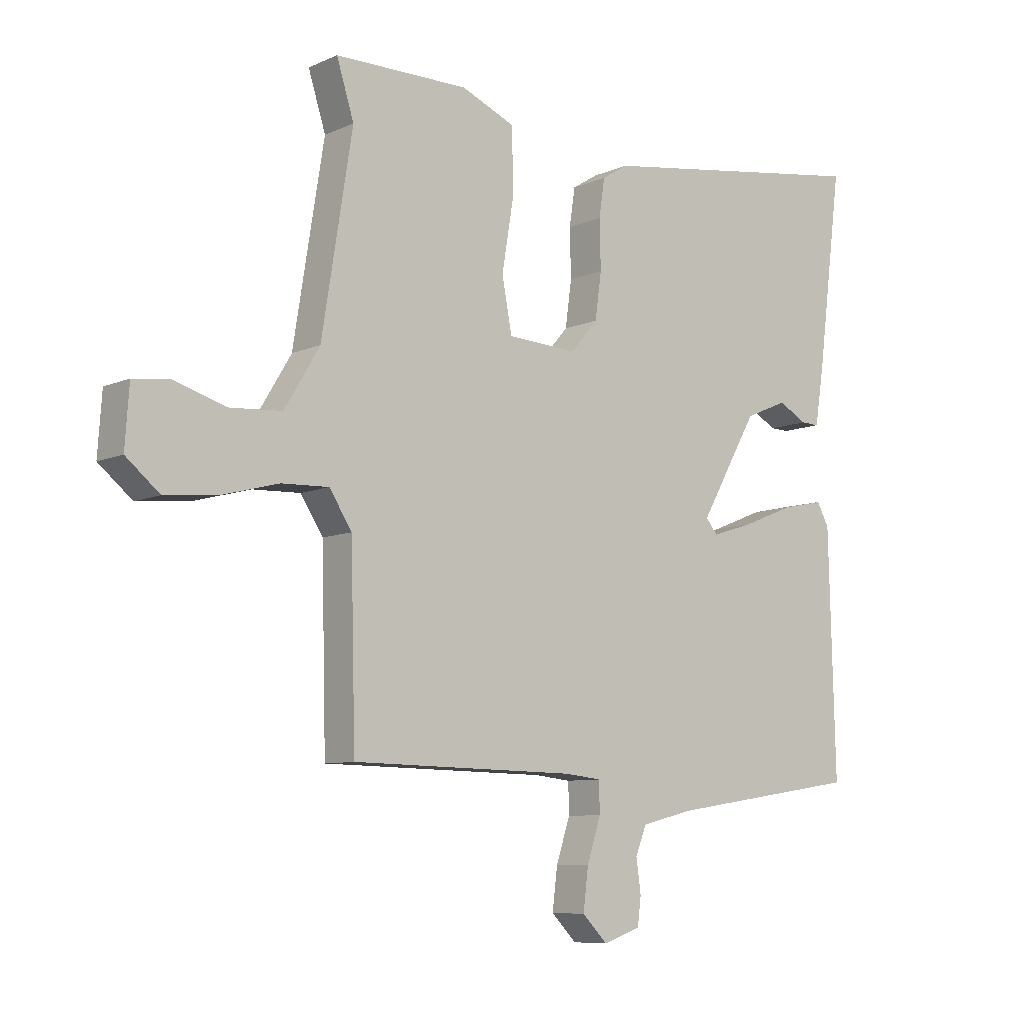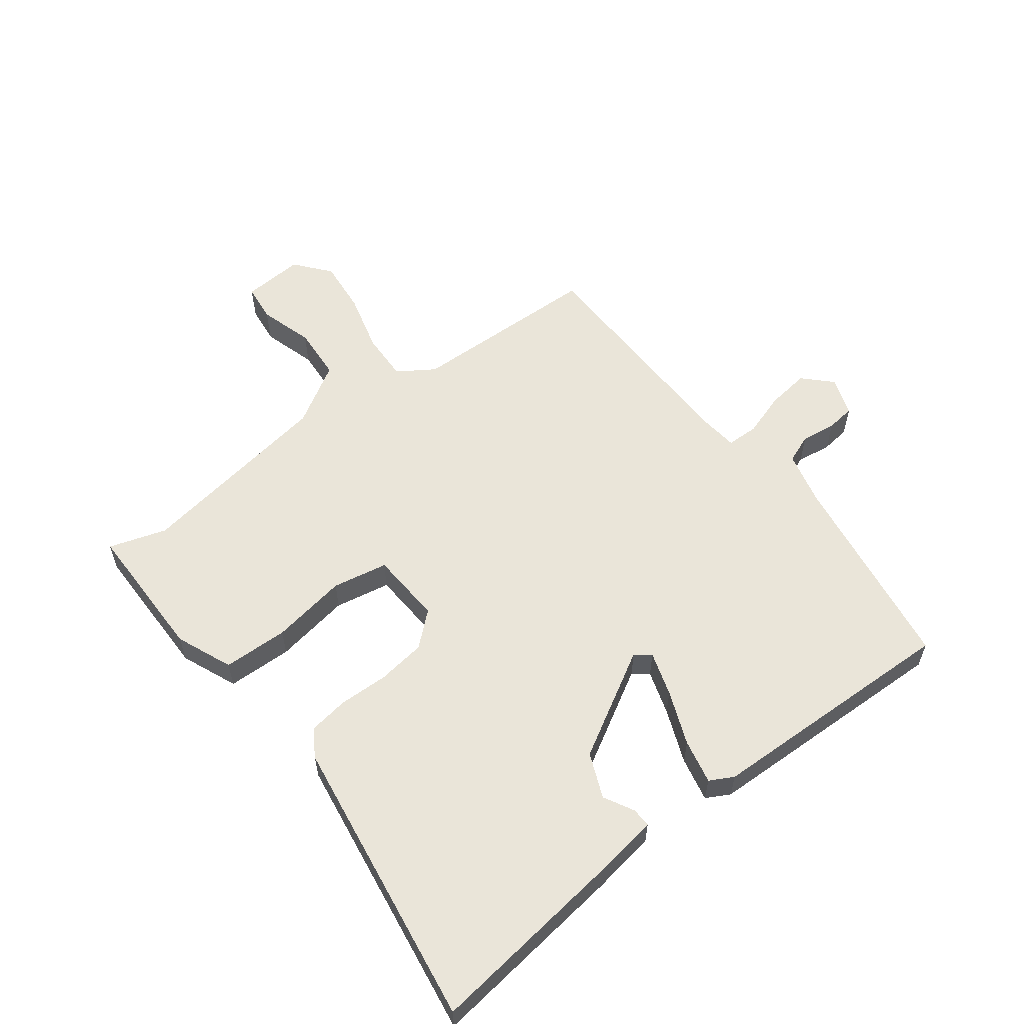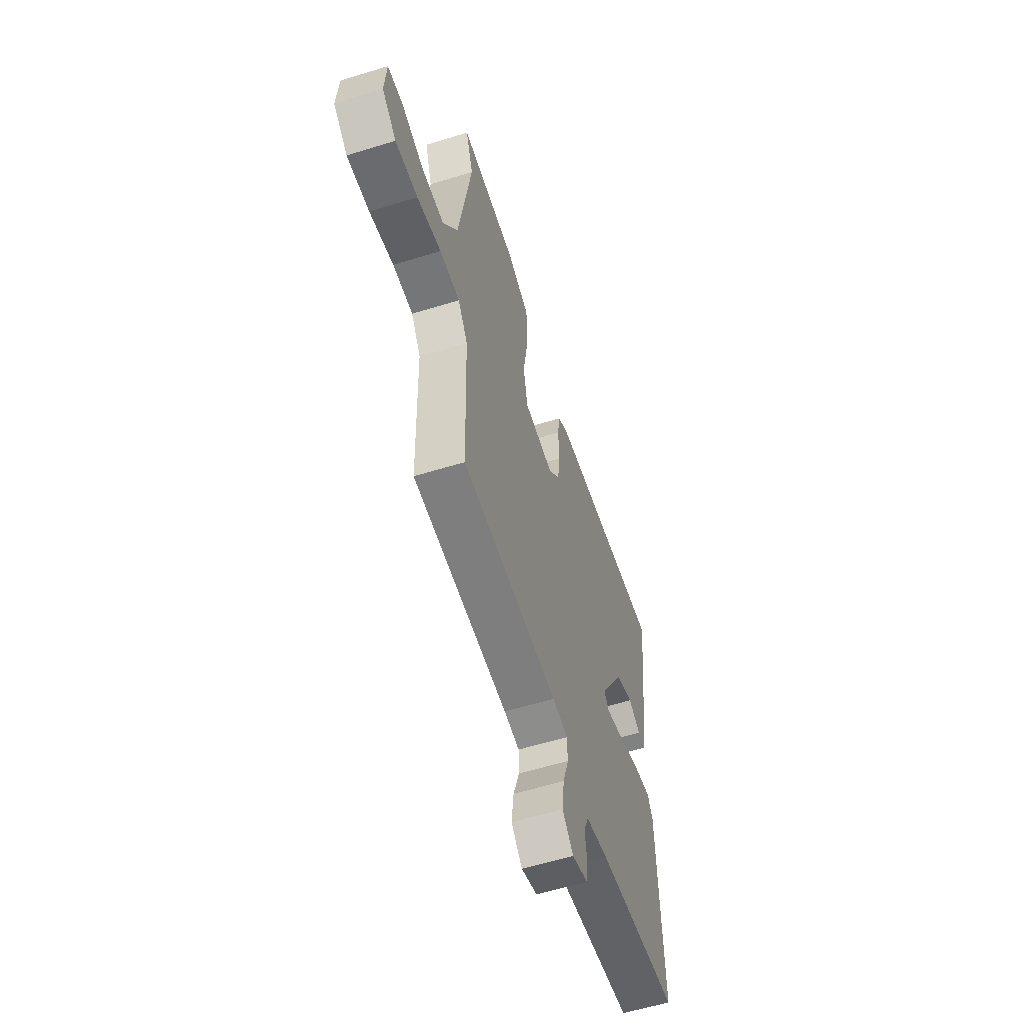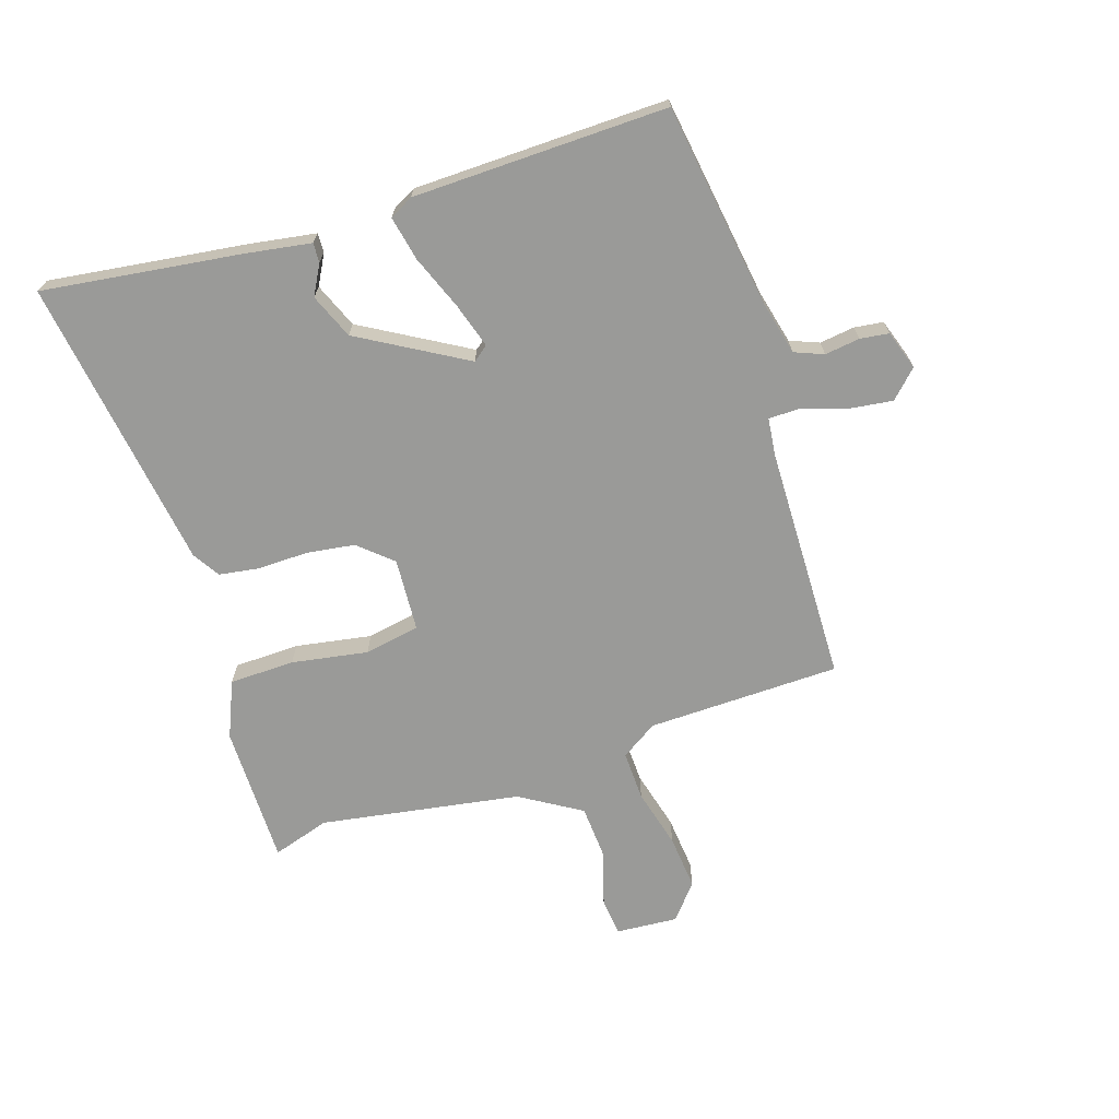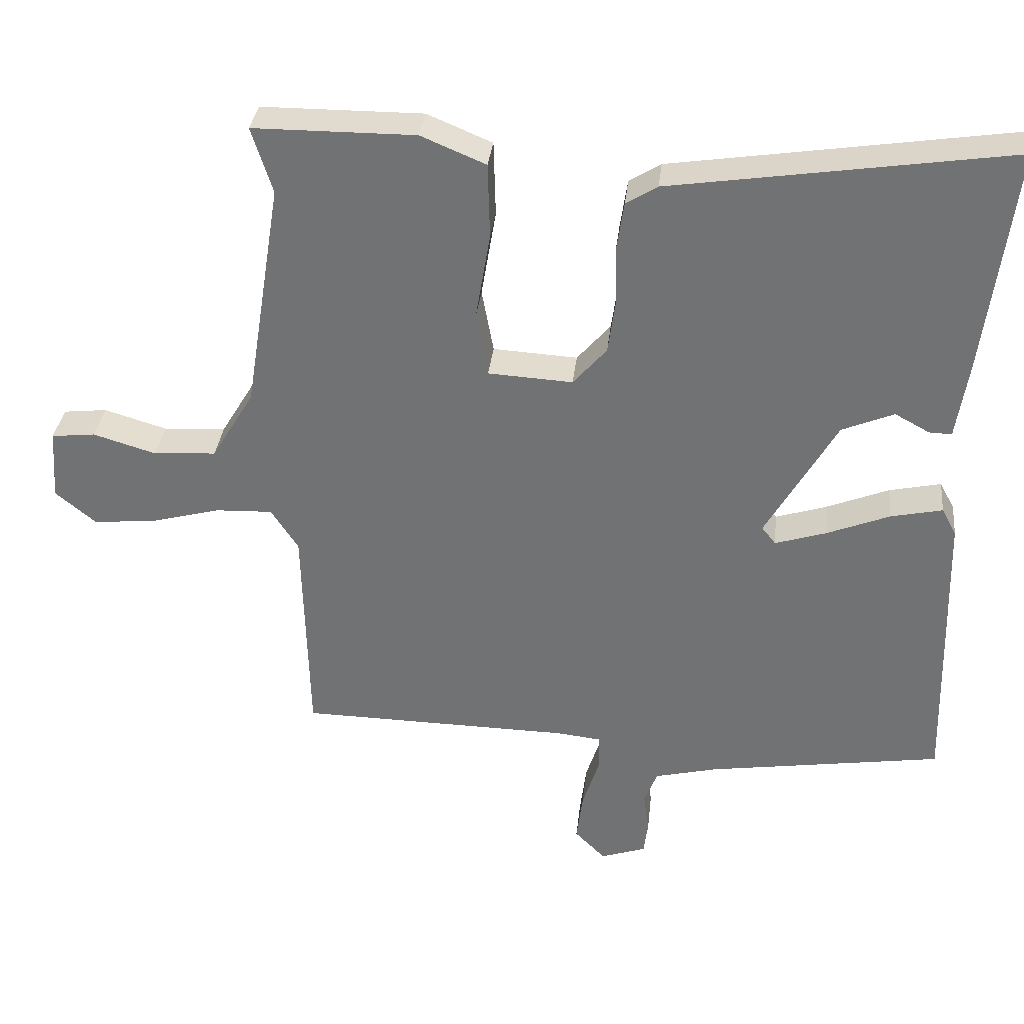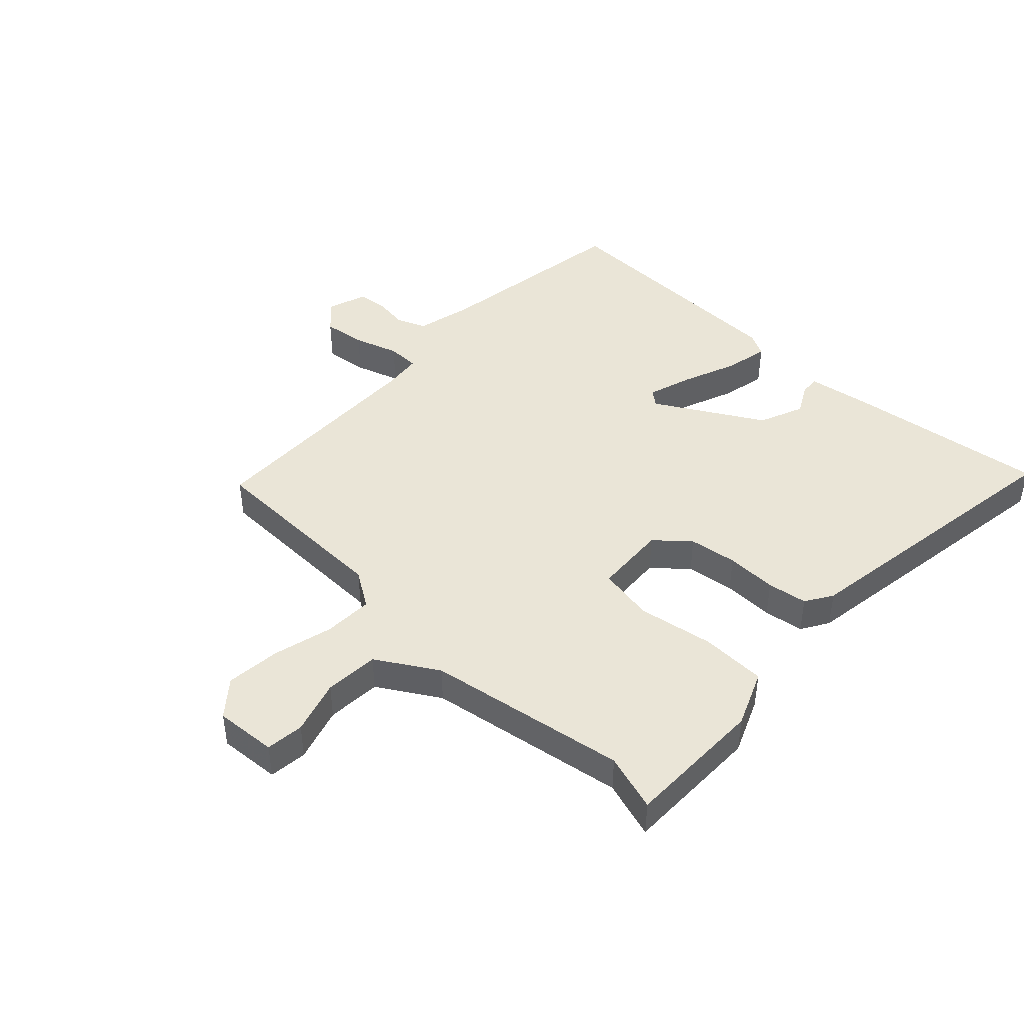
<metadata>
{"format":"obj","ext":"obj","renderer":"f3d","projection":"perspective","resolution":1024,"background":"white","views":[{"elev":-8.3,"azim":-39.8,"up":"+Z"},{"elev":57.9,"azim":52.8,"up":"+Y"},{"elev":-58.6,"azim":-72.4,"up":"+Z"},{"elev":-69.2,"azim":107.7,"up":"+Y"},{"elev":33.7,"azim":6.2,"up":"+Z"},{"elev":44.4,"azim":-46.7,"up":"+Y"}]}
</metadata>
<code>
v -0.48 0.07 0.437
v -0.51 0.07 0.532
v -0.278 0.07 0.533
v -0.185 0.07 0.494
v -0.182 0.07 0.386
v -0.203 0.07 0.26
v -0.186 0.07 0.168
v -0.065 0.07 0.161
v -0.017 0.07 0.216
v -0.006 0.07 0.296
v -0.008 0.07 0.38
v 0.002 0.07 0.446
v 0.047 0.07 0.474
v 0.533 0.07 0.547
v 0.491 0.07 0.22
v 0.474 0.07 0.11
v 0.442 0.07 0.111
v 0.392 0.07 0.138
v 0.318 0.07 0.107
v 0.217 0.07 -0.069
v 0.237 0.07 -0.094
v 0.31 0.07 -0.071
v 0.4 0.07 -0.035
v 0.474 0.07 -0.019
v 0.495 0.07 -0.058
v 0.506 0.07 -0.479
v 0.169 0.07 -0.53
v 0.079 0.07 -0.552
v 0.06 0.07 -0.6
v 0.068 0.07 -0.658
v 0.062 0.07 -0.706
v -0.003 0.07 -0.728
v -0.047 0.07 -0.684
v -0.038 0.07 -0.613
v -0.014 0.07 -0.539
v -0.015 0.07 -0.486
v -0.078 0.07 -0.479
v -0.468 0.07 -0.472
v -0.476 0.07 -0.153
v -0.515 0.07 -0.093
v -0.597 0.07 -0.096
v -0.695 0.07 -0.122
v -0.786 0.07 -0.131
v -0.844 0.07 -0.083
v -0.837 0.07 0.019
v -0.774 0.07 0.026
v -0.684 0.07 -0.001
v -0.594 0.07 0.005
v -0.533 0.07 0.106
v -0.48 0 0.437
v -0.51 0 0.532
v -0.278 0 0.533
v -0.185 0 0.494
v -0.182 0 0.386
v -0.203 0 0.26
v -0.186 0 0.168
v -0.065 0 0.161
v -0.017 0 0.216
v -0.006 0 0.296
v -0.008 0 0.38
v 0.002 0 0.446
v 0.047 0 0.474
v 0.533 0 0.547
v 0.491 0 0.22
v 0.474 0 0.11
v 0.442 0 0.111
v 0.392 0 0.138
v 0.318 0 0.107
v 0.217 0 -0.069
v 0.237 0 -0.094
v 0.31 0 -0.071
v 0.4 0 -0.035
v 0.474 0 -0.019
v 0.495 0 -0.058
v 0.506 0 -0.479
v 0.169 0 -0.53
v 0.079 0 -0.552
v 0.06 0 -0.6
v 0.068 0 -0.658
v 0.062 0 -0.706
v -0.003 0 -0.728
v -0.047 0 -0.684
v -0.038 0 -0.613
v -0.014 0 -0.539
v -0.015 0 -0.486
v -0.078 0 -0.479
v -0.468 0 -0.472
v -0.476 0 -0.153
v -0.515 0 -0.093
v -0.597 0 -0.096
v -0.695 0 -0.122
v -0.786 0 -0.131
v -0.844 0 -0.083
v -0.837 0 0.019
v -0.774 0 0.026
v -0.684 0 -0.001
v -0.594 0 0.005
v -0.533 0 0.106
f 44 45 46 47
f 44 47 48
f 41 42 43 44
f 40 41 44 48
f 37 38 39
f 36 37 39 40
f 32 33 34 35
f 32 35 36
f 29 30 31 32
f 28 29 32 36
f 27 28 36 40
f 22 23 24 25
f 21 22 25 26
f 20 21 26 27
f 15 16 17 18
f 15 18 19
f 14 15 19
f 13 14 19 20
f 10 11 12 13
f 9 10 13 20
f 3 4 5 6
f 1 2 3 6
f 49 1 6 7
f 48 49 7 8
f 40 48 8
f 27 40 8
f 8 9 20 27
f 96 95 94 93
f 97 96 93
f 93 92 91 90
f 97 93 90 89
f 88 87 86
f 89 88 86 85
f 84 83 82 81
f 85 84 81
f 81 80 79 78
f 85 81 78 77
f 89 85 77 76
f 74 73 72 71
f 75 74 71 70
f 76 75 70 69
f 67 66 65 64
f 68 67 64
f 68 64 63
f 69 68 63 62
f 62 61 60 59
f 69 62 59 58
f 55 54 53 52
f 55 52 51 50
f 56 55 50 98
f 57 56 98 97
f 57 97 89
f 57 89 76
f 76 69 58 57
f 1 50 51 2
f 2 51 52 3
f 3 52 53 4
f 4 53 54 5
f 5 54 55 6
f 6 55 56 7
f 7 56 57 8
f 8 57 58 9
f 9 58 59 10
f 10 59 60 11
f 11 60 61 12
f 12 61 62 13
f 13 62 63 14
f 14 63 64 15
f 15 64 65 16
f 16 65 66 17
f 17 66 67 18
f 18 67 68 19
f 19 68 69 20
f 20 69 70 21
f 21 70 71 22
f 22 71 72 23
f 23 72 73 24
f 24 73 74 25
f 25 74 75 26
f 26 75 76 27
f 27 76 77 28
f 28 77 78 29
f 29 78 79 30
f 30 79 80 31
f 31 80 81 32
f 32 81 82 33
f 33 82 83 34
f 34 83 84 35
f 35 84 85 36
f 36 85 86 37
f 37 86 87 38
f 38 87 88 39
f 39 88 89 40
f 40 89 90 41
f 41 90 91 42
f 42 91 92 43
f 43 92 93 44
f 44 93 94 45
f 45 94 95 46
f 46 95 96 47
f 47 96 97 48
f 48 97 98 49
f 49 98 50 1

</code>
